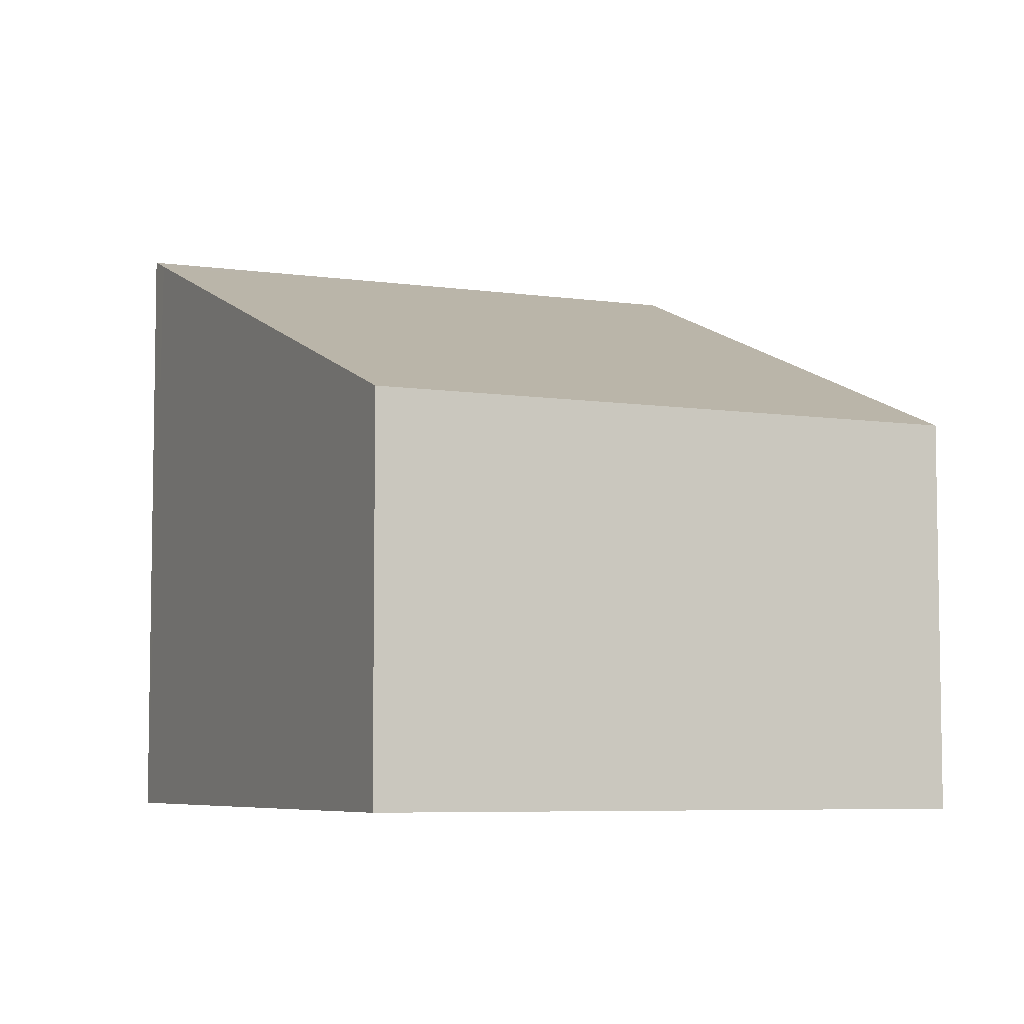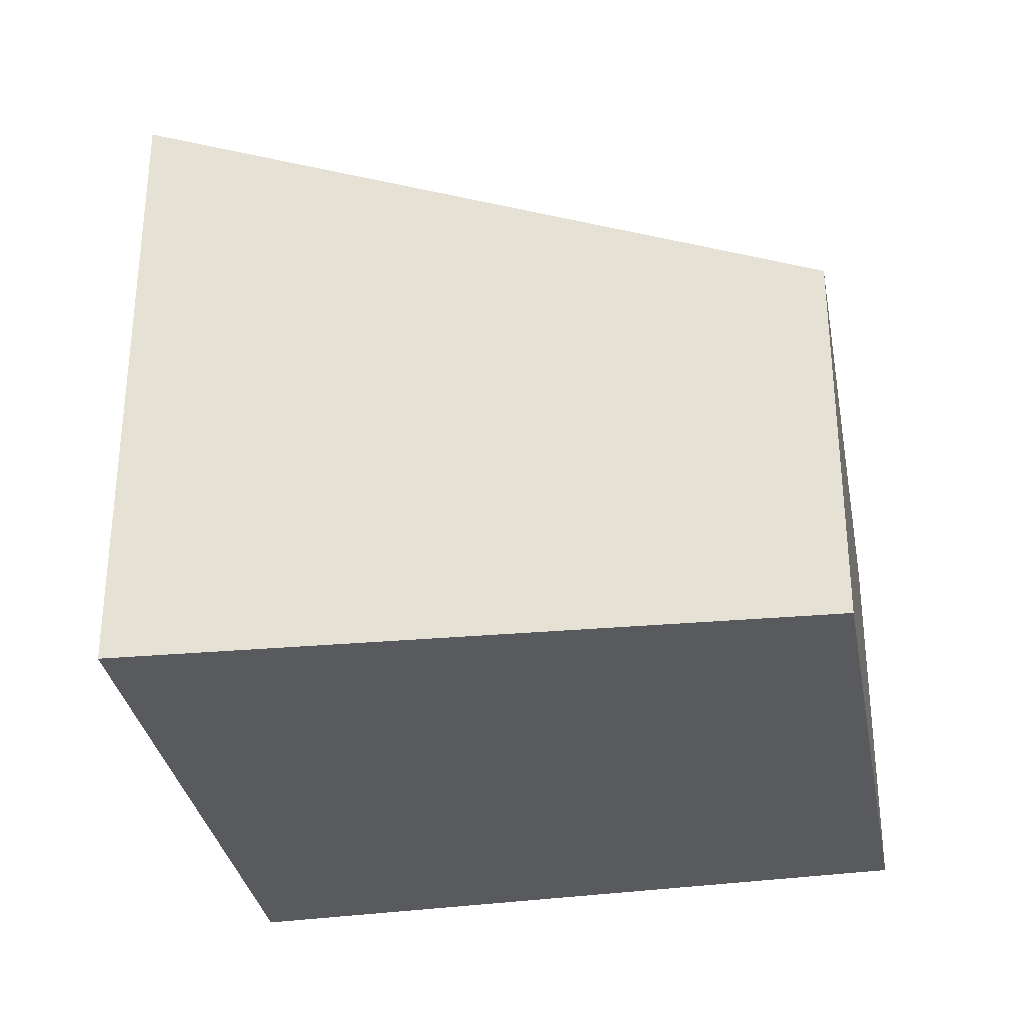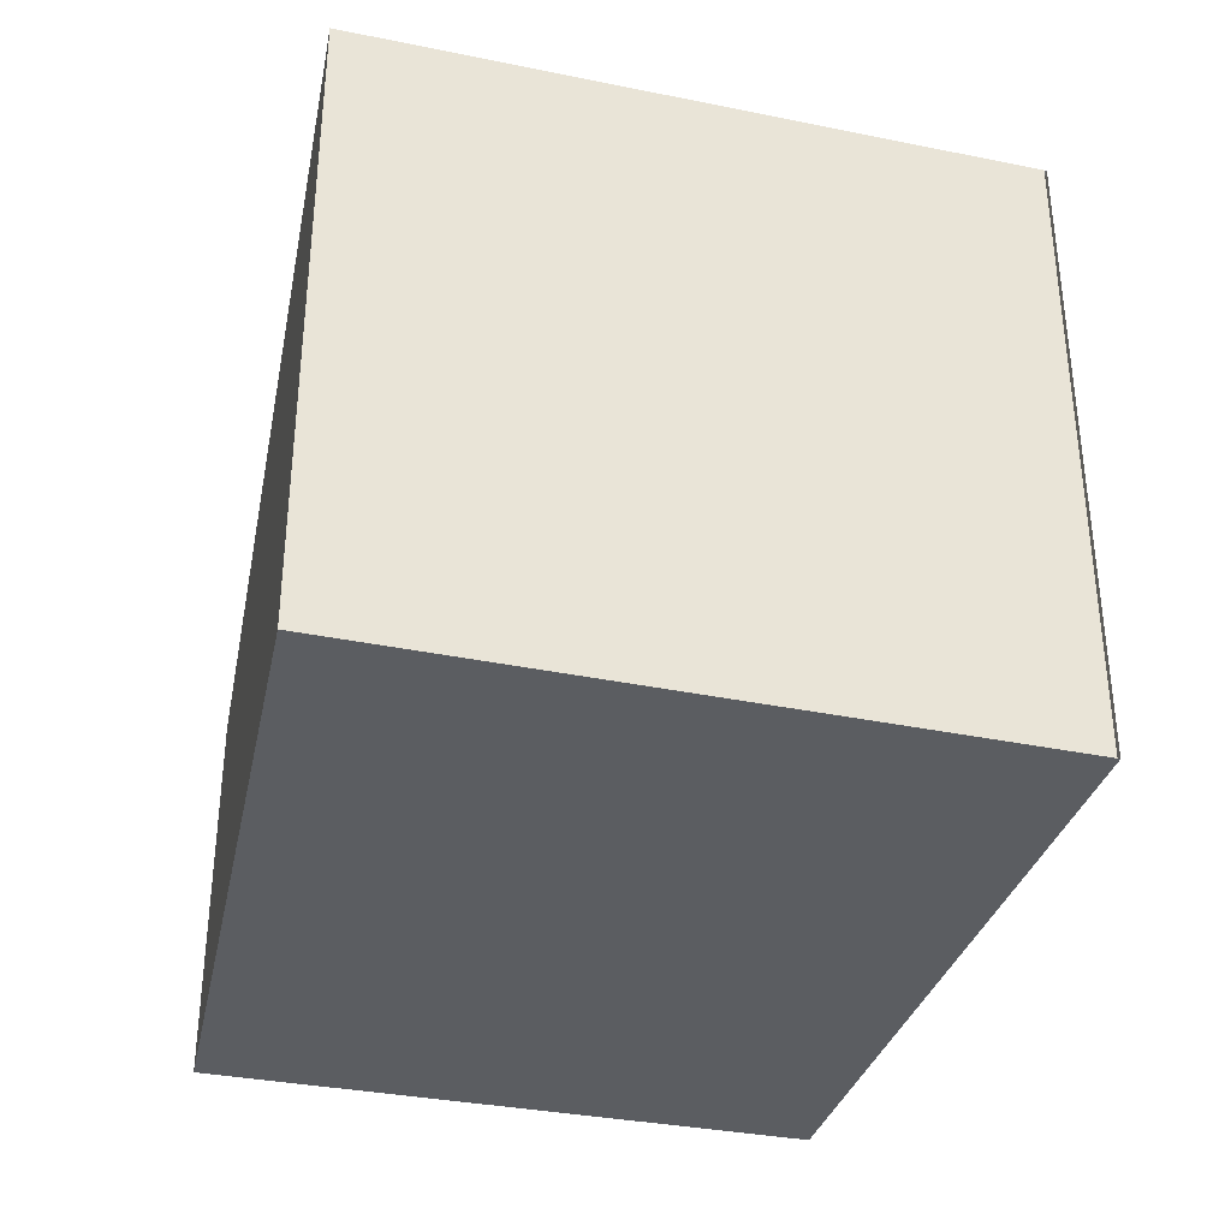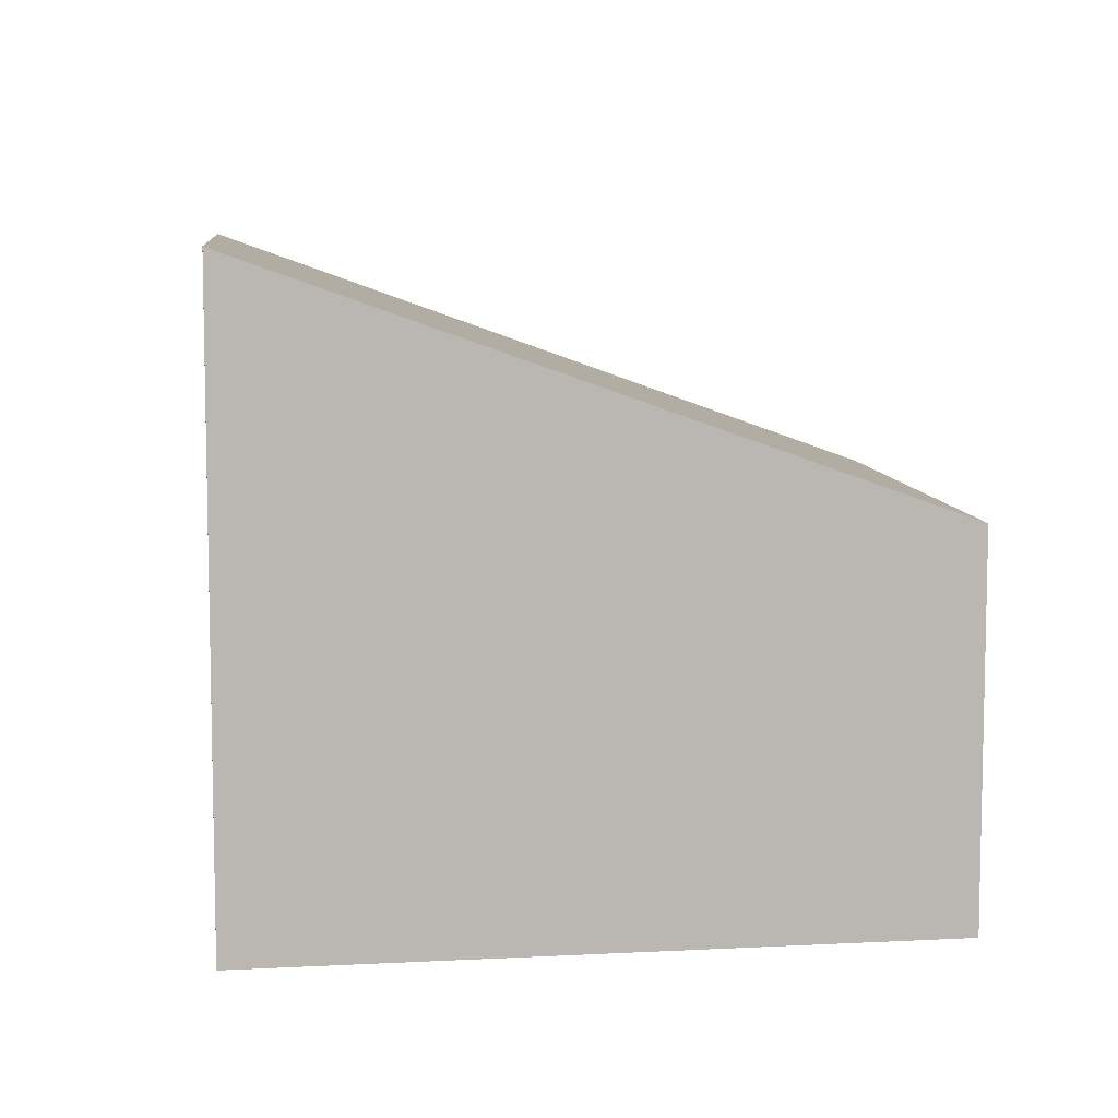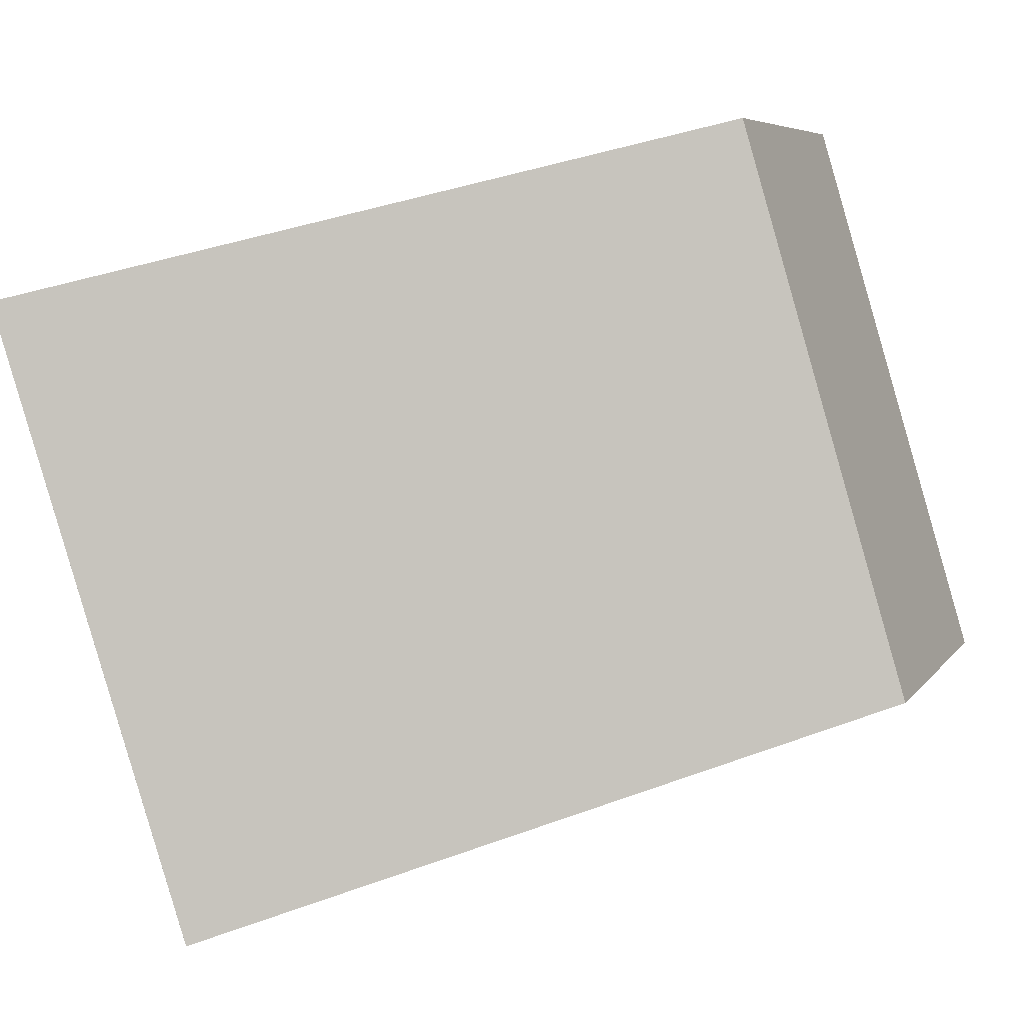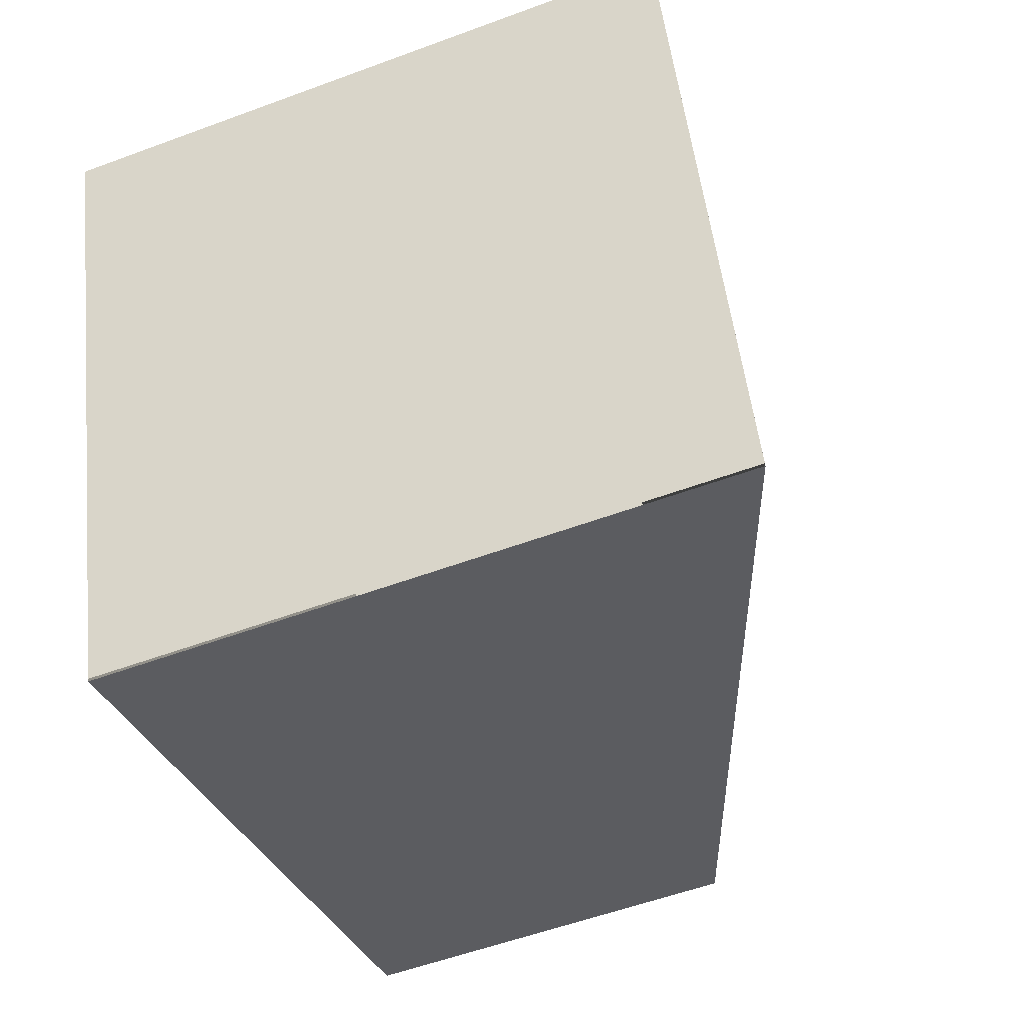
<metadata>
{"format":"obj","ext":"obj","renderer":"f3d","projection":"perspective","resolution":1024,"background":"white","views":[{"elev":-6.2,"azim":-95.4,"up":"+Y"},{"elev":-31.7,"azim":-153.0,"up":"+Y"},{"elev":-36.2,"azim":92.8,"up":"+Y"},{"elev":8.1,"azim":-168.5,"up":"+Y"},{"elev":6.2,"azim":-161.1,"up":"+Z"},{"elev":-55.1,"azim":111.4,"up":"+Z"}]}
</metadata>
<code>
v  0.89 2.001 2.979
v  3.296 3.281 -1.188
v  0 2.024 1.239e-16
v  4.503 3.338 2.044
v  3.445 3.338 -1.242
v  3.45 3.338 -1.228
v  4.503 -1.252e-16 2.044
v  3.45 7.519e-17 -1.228
v  3.445 7.605e-17 -1.242
v  0 0 0
v  3.296 7.274e-17 -1.188
v  0.89 -1.824e-16 2.979
g defaultobject
f 1 2 3
f 2 1 4
f 2 4 5
f 5 4 6
f 7 6 4
f 6 7 8
f 9 2 5
f 2 9 3
f 3 9 10
f 10 9 11
f 10 1 3
f 1 10 12
f 1 7 4
f 7 1 12
f 11 12 10
f 12 11 7
f 7 11 9
f 7 9 8

</code>
